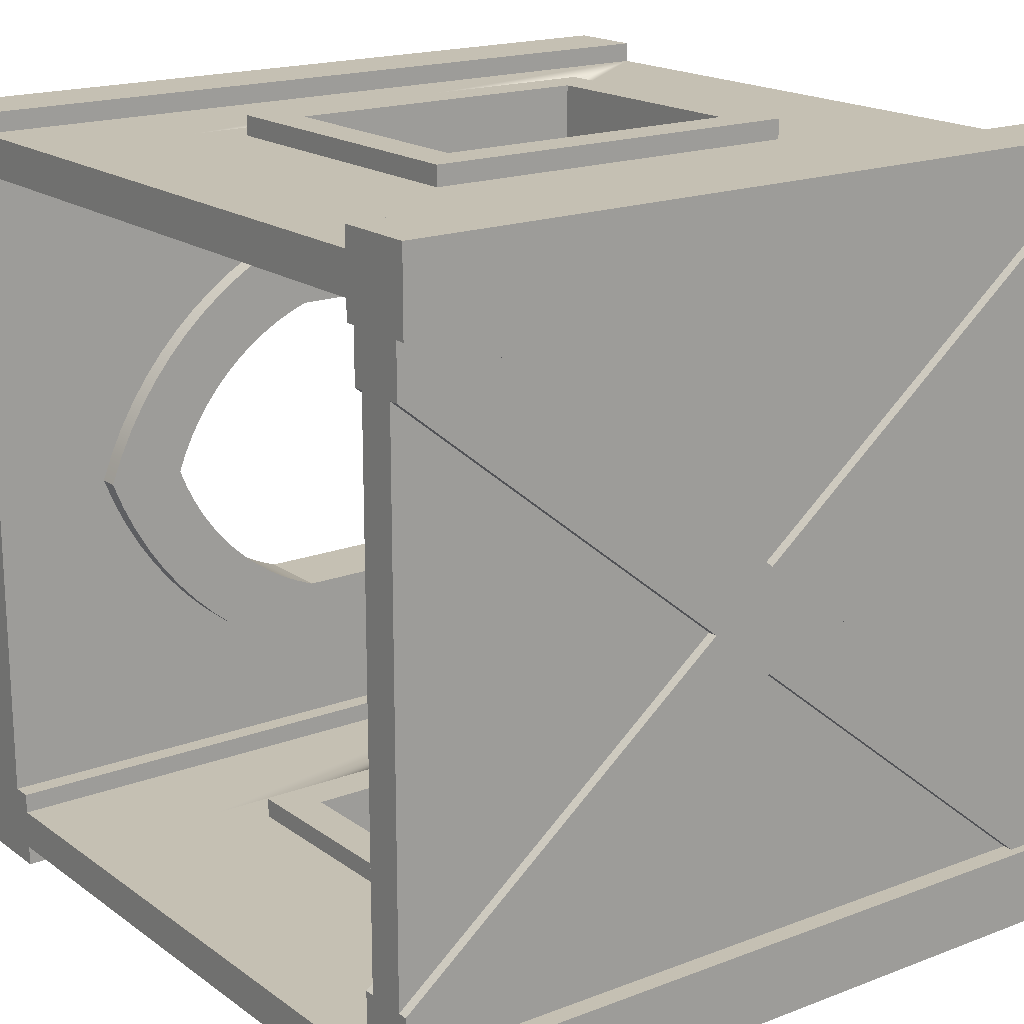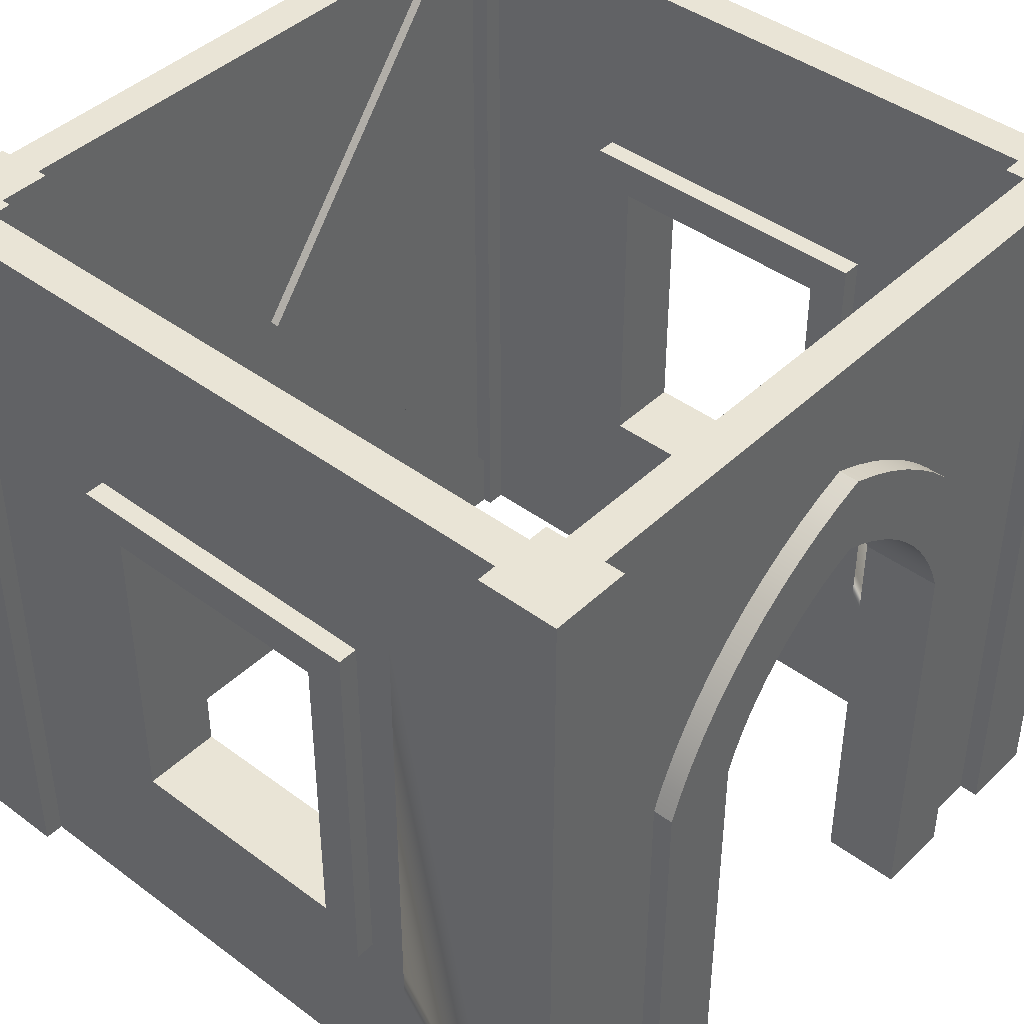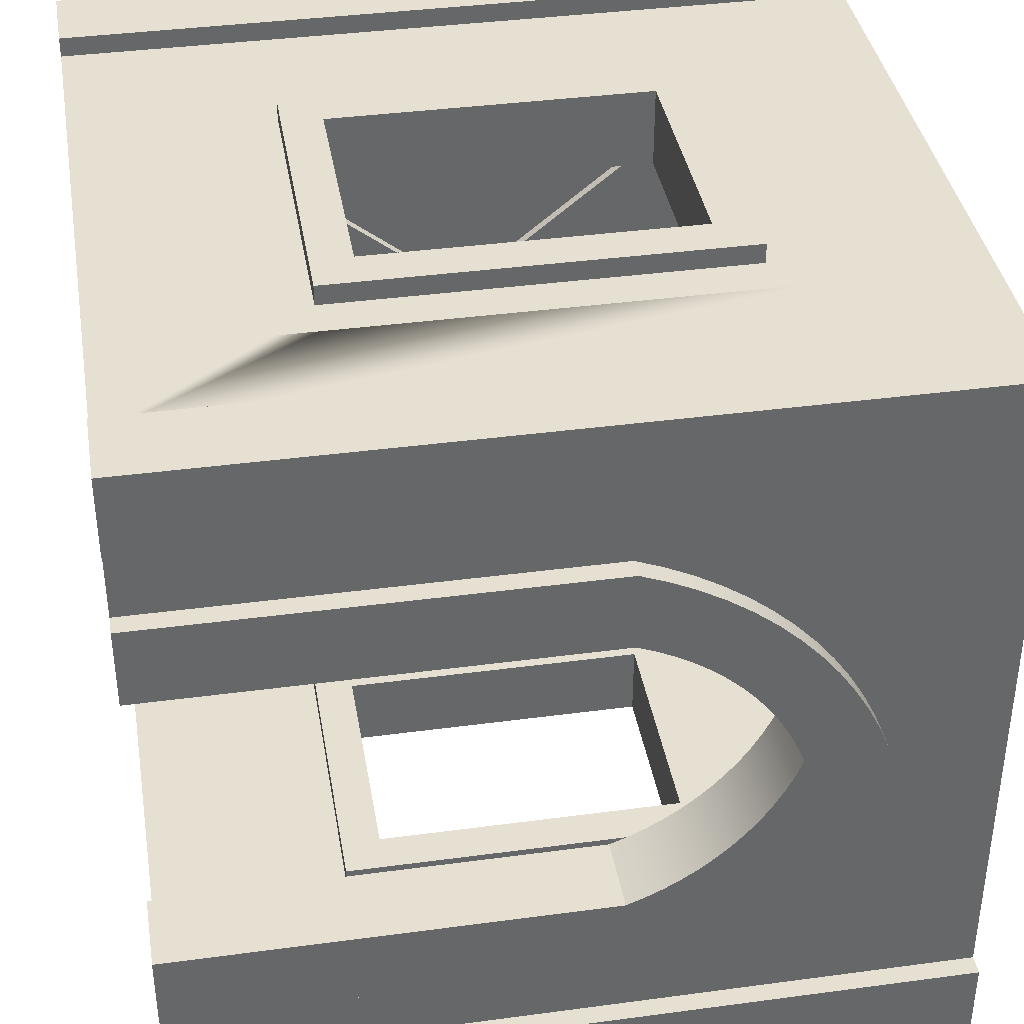
<metadata>
{"format":"obj","ext":"obj","renderer":"f3d","projection":"perspective","resolution":1024,"background":"white","views":[{"elev":18.1,"azim":-126.5,"up":"+Z"},{"elev":42.6,"azim":41.6,"up":"+Y"},{"elev":38.5,"azim":80.4,"up":"+Z"}]}
</metadata>
<code>
o Base_Building_004_wallWindowShutters.002
v -0.5 1 0.5
v -0.5 0 0.4
v -0.5 0 0.5
v -0.5 1 0.4
v 0.5 -0 0.5
v 0.4 -0 0.4
v 0.5 -0 0.4
v 0.4 -0 0.425
v 0.4 -0 0.475
v 0.4 -0 0.5
v 0.5 1 0.4
v 0.5 1 0.5
v 0.2 0.25 0.425
v -0.2 0.25 0.4
v 0.2 0.25 0.4
v -0.2 0.25 0.425
v 0.4 1 0.425
v 0.4 1 0.4
v 0.4 1 0.475
v 0.4 1 0.5
v -0.4 1 0.4
v -0.4 0 0.4
v 0.2 0.75 0.475
v 0.2 0.25 0.5
v 0.2 0.25 0.475
v 0.2 0.75 0.5
v -0.2 0.25 0.475
v -0.2 0.25 0.5
v -0.4 1 0.425
v -0.4 1 0.475
v -0.4 1 0.5
v -0.2 0.75 0.4
v -0.15 0.7 0.4
v 0.2 0.75 0.4
v 0.15 0.7 0.4
v 0.15 0.3 0.4
v -0.15 0.3 0.4
v -0.4 0 0.425
v -0.4 0 0.475
v -0.4 0 0.5
v 0.15 0.7 0.5
v -0.15 0.7 0.5
v -0.15 0.3 0.5
v -0.2 0.75 0.5
v 0.15 0.3 0.5
v -0.2 0.75 0.475
v -0.25 0.2 0.475
v -0.25 0.8 0.475
v 0.25 0.2 0.475
v 0.25 0.8 0.475
v 0.25 0.25 0.475
v 0.2 0.75 0.425
v -0.25 0.8 0.425
v -0.2 0.75 0.425
v -0.25 0.2 0.425
v 0.25 0.8 0.425
v 0.25 0.2 0.425
v 0.25 0.25 0.425
v -0.425 0.08004 0.4
v -0.425 0.5 0.06403
v -0.425 0.92 0.4
v -0.475 -0 0.336
v -0.425 0 -0.336
v -0.425 -0 0.336
v -0.475 0 -0.336
v -0.425 0.5 -0.06403
v -0.425 0.08004 -0.4
v -0.425 0.92 -0.4
v -0.425 0.42 -0
v -0.475 0.92 0.4
v -0.475 0.5 0.06403
v -0.475 0.08004 0.4
v -0.475 0.42 -0
v -0.425 1 0.336
v -0.425 0.58 -0
v -0.425 1 -0.336
v -0.475 1 0.336
v -0.475 1 -0.336
v -0.475 0.58 -0
v -0.475 0.5 -0.06403
v -0.475 0.92 -0.4
v -0.475 0.08004 -0.4
v -0.5 0 -0.4
v -0.5 1 -0.5
v -0.5 0 -0.5
v -0.5 1 -0.4
v -0.4875 0.92 -0.4
v -0.4875 0.5 -0.06403
v -0.4125 0.42 -0
v -0.4125 0 -0.336
v -0.4 0 -0.4
v -0.4125 0.08004 -0.4
v -0.4125 0 -0.4
v -0.4 1 -0.4
v -0.4125 0.92 -0.4
v -0.4125 1 -0.4
v -0.4125 0.5 -0.06403
v -0.5 -0 0.4
v -0.4875 0.08004 0.4
v -0.4875 -0 0.4
v -0.5 1 0.4
v -0.4875 0.92 0.4
v -0.4875 1 0.4
v -0.4875 1 0.336
v -0.4875 0.58 -0
v -0.4 0 -0.5
v -0.4 1 -0.5
v -0.4875 0 -0.4
v -0.4875 0 -0.336
v -0.4875 0.5 0.06403
v -0.4875 1 -0.336
v -0.4125 0.92 0.4
v -0.4125 0.5 0.06403
v -0.5 -0 0.5
v -0.5 1 0.5
v -0.4875 0.42 -0
v -0.4875 -0 0.336
v -0.4125 0.58 -0
v -0.4125 1 0.336
v -0.4125 1 -0.336
v -0.4875 1 -0.4
v -0.4875 0.08004 -0.4
v -0.4 1 0.5
v -0.4 -0 0.5
v -0.4125 -0 0.336
v -0.4125 -0 0.4
v -0.4 -0 0.4
v -0.4 1 0.4
v -0.4125 1 0.4
v -0.4125 0.08004 0.4
v 0.5 1 0.5
v 0.4 -0 0.5
v 0.5 -0 0.5
v 0.4 1 0.5
v 0.425 1 -0.4
v 0.4 0 -0.4
v 0.425 0 -0.4
v 0.4 1 -0.4
v 0.5 -0 0.4
v 0.475 -0 0.4
v 0.425 -0 0.4
v 0.4 -0 0.4
v 0.4 1 -0.5
v 0.4 0 -0.5
v 0.475 0 -0.4
v 0.5 0 -0.5
v 0.5 0 -0.4
v 0.5 1 0.4
v 0.475 1 0.4
v 0.5 1 -0.5
v 0.5 1 -0.4
v 0.4 1 0.4
v 0.475 1 -0.4
v 0.425 1 0.4
v 0.4 0 -0.2
v 0.5 0 -0.3
v 0.5 0 -0.2
v 0.475 0 -0.3
v 0.425 0 -0.3
v 0.4 0 -0.3
v 0.475 0.55 -0.3
v 0.475 0.5839 -0.2864
v 0.475 0.6167 -0.2704
v 0.475 0.6483 -0.2521
v 0.475 0.6784 -0.2314
v 0.475 0.7069 -0.2086
v 0.475 0.7337 -0.1837
v 0.475 0.7586 -0.157
v 0.475 0.7814 -0.1284
v 0.475 0.8021 -0.09831
v 0.475 0.8204 -0.06675
v 0.475 0.8364 -0.03392
v 0.475 0.85 0
v 0.475 0.8364 0.03392
v 0.475 0.8204 0.06675
v 0.475 0.8021 0.09831
v 0.475 0.7814 0.1284
v 0.475 0.7586 0.157
v 0.475 0.7337 0.1837
v 0.475 0.7069 0.2086
v 0.475 0.6784 0.2314
v 0.475 0.6483 0.2521
v 0.475 0.6167 0.2704
v 0.475 0.5839 0.2864
v 0.475 0.55 0.3
v 0.475 -0 0.3
v 0.425 0.55 -0.3
v 0.425 0.5839 -0.2864
v 0.425 0.6167 -0.2704
v 0.425 0.6483 -0.2521
v 0.425 0.6784 -0.2314
v 0.425 0.7069 -0.2086
v 0.425 0.7337 -0.1837
v 0.425 0.7586 -0.157
v 0.425 0.7814 -0.1284
v 0.425 0.8021 -0.09831
v 0.425 0.8204 -0.06675
v 0.425 0.8364 -0.03392
v 0.425 0.85 0
v 0.425 0.8364 0.03392
v 0.425 0.8204 0.06675
v 0.425 0.8021 0.09831
v 0.425 0.7814 0.1284
v 0.425 0.7586 0.157
v 0.425 0.7337 0.1837
v 0.425 0.7069 0.2086
v 0.425 0.6784 0.2314
v 0.425 0.6483 0.2521
v 0.425 0.6167 0.2704
v 0.425 0.5839 0.2864
v 0.425 0.55 0.3
v 0.425 -0 0.3
v 0.4 -0 0.2
v 0.5 -0 0.2
v 0.5 -0 0.3
v 0.4 -0 0.3
v 0.4 0.5945 0.1803
v 0.5 0.5726 0.191
v 0.4 0.5726 0.191
v 0.5 0.5945 0.1803
v 0.4 0.718 0.06554
v 0.5 0.7303 0.0445
v 0.5 0.718 0.06554
v 0.4 0.7303 0.0445
v 0.5 0.7337 -0.1837
v 0.5 0.55 -0.2
v 0.5 0.7069 -0.2086
v 0.5 0.5726 -0.191
v 0.5 0.5945 -0.1803
v 0.5 0.7586 -0.157
v 0.5 0.6155 -0.168
v 0.5 0.6356 -0.1543
v 0.5 0.7814 -0.1284
v 0.5 0.6546 -0.139
v 0.5 0.6725 -0.1225
v 0.5 0.8021 -0.09831
v 0.5 0.689 -0.1046
v 0.5 0.7043 -0.08562
v 0.5 0.8204 -0.06675
v 0.5 0.718 -0.06554
v 0.5 0.8364 -0.03392
v 0.5 0.7303 -0.0445
v 0.5 0.741 -0.02261
v 0.5 0.85 0
v 0.5 0.75 0
v 0.5 0.8364 0.03392
v 0.5 0.741 0.02261
v 0.5 0.8204 0.06675
v 0.5 0.7043 0.08562
v 0.5 0.8021 0.09831
v 0.5 0.689 0.1046
v 0.5 0.7814 0.1284
v 0.5 0.6725 0.1225
v 0.5 0.6546 0.139
v 0.5 0.7586 0.157
v 0.5 0.6356 0.1543
v 0.5 0.6155 0.168
v 0.5 0.7337 0.1837
v 0.5 0.7069 0.2086
v 0.5 0.55 0.2
v 0.5 0.6784 0.2314
v 0.5 0.6483 0.2521
v 0.5 0.6167 0.2704
v 0.5 0.5839 0.2864
v 0.5 0.55 0.3
v 0.5 0.5839 -0.2864
v 0.5 0.55 -0.3
v 0.5 0.6167 -0.2704
v 0.5 0.6483 -0.2521
v 0.5 0.6784 -0.2314
v 0.4 0.8364 -0.03392
v 0.4 0.85 0
v 0.4 0.8204 -0.06675
v 0.4 0.55 -0.2
v 0.4 0.7303 -0.0445
v 0.4 0.718 -0.06554
v 0.4 0.8021 -0.09831
v 0.4 0.7814 -0.1284
v 0.4 0.6546 0.139
v 0.4 0.6356 0.1543
v 0.4 0.55 0.2
v 0.4 0.6155 0.168
v 0.4 0.6546 -0.139
v 0.4 0.6356 -0.1543
v 0.4 0.741 0.02261
v 0.4 0.5945 -0.1803
v 0.4 0.5726 -0.191
v 0.4 0.75 0
v 0.4 0.7043 -0.08562
v 0.4 0.689 -0.1046
v 0.4 0.689 0.1046
v 0.4 0.7043 0.08562
v 0.4 0.6155 -0.168
v 0.4 0.6725 0.1225
v 0.4 0.741 -0.02261
v 0.4 0.6725 -0.1225
v 0.4 0.7069 0.2086
v 0.4 0.6784 0.2314
v 0.4 0.6483 0.2521
v 0.4 0.6167 0.2704
v 0.4 0.5839 0.2864
v 0.4 0.55 0.3
v 0.4 0.7337 0.1837
v 0.4 0.7586 0.157
v 0.4 0.7814 0.1284
v 0.4 0.8021 0.09831
v 0.4 0.8204 0.06675
v 0.4 0.8364 0.03392
v 0.4 0.7586 -0.157
v 0.4 0.7337 -0.1837
v 0.4 0.7069 -0.2086
v 0.4 0.6784 -0.2314
v 0.4 0.6483 -0.2521
v 0.4 0.6167 -0.2704
v 0.4 0.5839 -0.2864
v 0.4 0.55 -0.3
v -0.5 1 -0.4
v -0.5 0 -0.5
v -0.5 0 -0.4
v -0.5 1 -0.5
v 0.5 -0 -0.4
v 0.4 -0 -0.5
v 0.5 -0 -0.5
v 0.4 -0 -0.475
v 0.4 -0 -0.425
v 0.4 -0 -0.4
v 0.5 1 -0.5
v 0.5 1 -0.4
v 0.2 0.25 -0.475
v -0.2 0.25 -0.5
v 0.2 0.25 -0.5
v -0.2 0.25 -0.475
v 0.4 1 -0.475
v 0.4 1 -0.5
v 0.4 1 -0.425
v 0.4 1 -0.4
v -0.4 1 -0.5
v -0.4 0 -0.5
v 0.2 0.75 -0.425
v 0.2 0.25 -0.4
v 0.2 0.25 -0.425
v 0.2 0.75 -0.4
v -0.2 0.25 -0.425
v -0.2 0.25 -0.4
v -0.4 1 -0.475
v -0.4 1 -0.425
v -0.4 1 -0.4
v -0.2 0.75 -0.5
v -0.15 0.7 -0.5
v 0.2 0.75 -0.5
v 0.15 0.7 -0.5
v 0.15 0.3 -0.5
v -0.15 0.3 -0.5
v -0.4 0 -0.475
v -0.4 0 -0.425
v -0.4 0 -0.4
v 0.15 0.7 -0.4
v -0.15 0.7 -0.4
v -0.15 0.3 -0.4
v -0.2 0.75 -0.4
v 0.15 0.3 -0.4
v -0.2 0.75 -0.425
v -0.25 0.2 -0.425
v -0.25 0.8 -0.425
v 0.25 0.2 -0.425
v 0.25 0.8 -0.425
v 0.25 0.25 -0.425
v 0.2 0.75 -0.475
v -0.25 0.8 -0.475
v -0.2 0.75 -0.475
v -0.25 0.2 -0.475
v 0.25 0.8 -0.475
v 0.25 0.2 -0.475
v 0.25 0.25 -0.475
f 30 19 17 29
f 55 57 8 38
f 8 5 9
f 9 5 10
f 13 16 14 15
f 9 39 38 8
f 17 11 18
f 38 39 3 2
f 12 19 20
f 23 26 24 25
f 24 28 27 25
f 54 32 14 16
f 5 8 6 7
f 29 1 30
f 30 1 31
f 41 35 36 45
f 32 33 14
f 33 32 34
f 33 34 35
f 35 34 36
f 37 14 33
f 14 37 15
f 15 37 36
f 15 36 34
f 38 2 22
f 1 29 21 4
f 3 39 40
f 41 42 33 35
f 40 31 1 3
f 20 19 9 10
f 37 33 42 43
f 28 44 46 27
f 28 43 44
f 43 28 24
f 43 24 45
f 45 24 41
f 42 44 43
f 44 42 26
f 26 42 41
f 26 41 24
f 44 26 23 46
f 17 18 6 8
f 30 31 40 39
f 47 27 48
f 27 47 49
f 27 49 25
f 25 49 23
f 46 48 27
f 48 46 50
f 50 46 23
f 50 23 49
f 50 49 51
f 15 34 52 13
f 43 45 36 37
f 53 54 55
f 54 53 56
f 54 56 52
f 52 56 13
f 16 55 54
f 55 16 57
f 57 16 13
f 57 13 56
f 57 56 58
f 17 19 12 11
f 11 7 6 18
f 21 29 38 22
f 5 12 20 10
f 21 22 2 4
f 54 52 34 32
f 29 53 38
f 9 49 47 39
f 56 17 58
f 58 17 57
f 55 38 53
f 17 56 53 29
f 8 57 17
f 11 12 5 7
f 39 47 30
f 48 50 19 30
f 49 9 51
f 51 9 50
f 48 30 47
f 19 50 9
f 1 4 2 3
f 59 60 61
f 78 77 74 76
f 66 67 68
f 64 63 69
f 70 71 72
f 62 73 65
f 74 75 76
f 77 78 79
f 83 86 84 85
f 80 81 82
f 87 81 80 88
f 89 69 63 90
f 68 95 97 66
f 91 92 93
f 92 91 94
f 92 94 67
f 67 94 95
f 95 94 96
f 68 67 95
f 104 77 79 105
f 98 99 100
f 99 98 101
f 99 101 72
f 72 101 102
f 102 101 103
f 70 72 102
f 84 107 106 85
f 66 97 92 67
f 63 93 90
f 85 93 63
f 106 93 85
f 93 106 91
f 85 63 65
f 85 65 108
f 108 65 109
f 85 108 83
f 70 102 110 71
f 78 111 105 79
f 112 61 60 113
f 114 115 101 98
f 116 73 62 117
f 74 119 118 75
f 113 60 59 130
f 84 94 107
f 94 84 96
f 96 84 120
f 120 84 76
f 76 84 78
f 78 84 121
f 121 84 86
f 111 78 121
f 109 122 108
f 113 130 125 89
f 105 88 116
f 93 97 89 90
f 87 111 121
f 105 116 117
f 105 117 110
f 110 117 99
f 99 117 100
f 120 118 97 95
f 104 102 103
f 87 122 82 81
f 123 115 114 124
f 86 122 87
f 83 122 86
f 122 83 108
f 86 87 121
f 123 124 127 128
f 64 125 126
f 126 114 64
f 127 114 126
f 114 127 124
f 64 114 62
f 62 114 100
f 100 114 98
f 117 62 100
f 94 91 106 107
f 88 80 82 122
f 120 95 96
f 111 87 88 105
f 89 97 118
f 97 93 92
f 89 118 119
f 89 119 113
f 113 119 112
f 112 119 129
f 110 102 104 105
f 125 130 126
f 109 116 88 122
f 128 130 112
f 127 130 128
f 130 127 126
f 128 112 129
f 112 130 59 61
f 74 129 119
f 115 129 74
f 123 129 115
f 129 123 128
f 115 74 77
f 115 77 103
f 103 77 104
f 115 103 101
f 69 89 125 64
f 73 116 109 65
f 71 110 99 72
f 120 76 75 118
f 62 65 63 64
f 135 138 136 137
f 212 211 302 216
f 250 252 251 249
f 140 132 141
f 141 132 142
f 304 303 205 204
f 145 146 147
f 214 186 212 213
f 144 137 136
f 149 148 139 140
f 143 150 146 144
f 151 147 146 150
f 132 134 152 142
f 314 189 188 315
f 132 140 139 133
f 153 143 135
f 135 143 138
f 149 131 148
f 246 248 222 247
f 134 154 152
f 152 154 141 142
f 135 154 149 153
f 312 191 190 313
f 143 153 151 150
f 158 155 145
f 145 155 159
f 159 155 160
f 137 145 159
f 153 161 145
f 161 153 162
f 162 153 163
f 163 153 164
f 164 153 165
f 165 153 166
f 166 153 167
f 167 153 168
f 168 153 169
f 169 153 170
f 170 153 171
f 171 153 172
f 172 153 173
f 173 153 149
f 173 149 174
f 174 149 175
f 175 149 176
f 176 149 177
f 177 149 178
f 178 149 179
f 179 149 180
f 180 149 181
f 181 149 182
f 182 149 183
f 183 149 184
f 184 149 185
f 140 185 149
f 185 140 186
f 158 145 161
f 159 135 137
f 135 159 187
f 188 135 187
f 189 135 188
f 190 135 189
f 191 135 190
f 192 135 191
f 193 135 192
f 194 135 193
f 195 135 194
f 196 135 195
f 197 135 196
f 198 135 197
f 199 135 198
f 135 199 154
f 154 199 200
f 154 200 201
f 154 201 202
f 154 202 203
f 154 203 204
f 154 204 205
f 154 205 206
f 154 206 207
f 154 207 208
f 154 208 209
f 154 209 210
f 154 210 211
f 154 211 141
f 141 211 212
f 305 304 204 203
f 149 154 134 131
f 186 214 215
f 213 212 216
f 210 301 302 211
f 316 187 159 160
f 225 226 227
f 226 225 228
f 228 225 229
f 229 225 230
f 229 230 231
f 231 230 232
f 232 230 233
f 232 233 234
f 234 233 235
f 235 233 236
f 235 236 237
f 237 236 238
f 273 276 275 271
f 242 241 243
f 246 247 245 244
f 155 158 156 157
f 308 285 224 307
f 222 248 223
f 277 289 276 273
f 306 292 291 305
f 251 252 253
f 253 252 254
f 254 252 255
f 254 255 256
f 256 255 257
f 257 255 258
f 257 258 220
f 220 258 218
f 218 258 259
f 218 259 260
f 260 259 214
f 214 259 215
f 215 259 261
f 215 261 262
f 215 262 263
f 215 263 264
f 215 264 265
f 266 156 267
f 156 266 157
f 157 266 268
f 157 268 269
f 157 269 270
f 157 270 227
f 157 227 226
f 265 264 184 185
f 167 225 227 166
f 175 176 250 248
f 271 272 199 198
f 273 271 198 197
f 157 226 274 155
f 226 228 287 274
f 272 308 200 199
f 278 277 196 195
f 164 269 268 163
f 176 177 252 250
f 166 227 270 165
f 279 254 256 280
f 169 170 236 233
f 281 260 214 213
f 280 256 257 282
f 171 172 241 239
f 292 221 223 249
f 224 285 247 222
f 229 231 293 286
f 168 169 233 230
f 167 168 230 225
f 205 303 297 206
f 165 270 269 164
f 162 266 267 161
f 290 296 235 237
f 264 263 183 184
f 294 291 251 253
f 215 265 185 186
f 163 268 266 162
f 177 178 255 252
f 173 174 246 244
f 294 253 254 279
f 288 295 243 245
f 161 267 156 158
f 174 175 248 246
f 261 259 180 181
f 145 137 144 146
f 295 275 242 243
f 231 232 284 293
f 219 218 260 281
f 291 292 249 251
f 263 262 182 183
f 285 288 245 247
f 228 229 286 287
f 178 179 258 255
f 282 257 220 217
f 232 234 283 284
f 170 171 239 236
f 259 258 179 180
f 216 281 213
f 281 216 297
f 297 216 298
f 298 216 299
f 299 216 300
f 300 216 301
f 301 216 302
f 297 219 281
f 303 219 297
f 303 217 219
f 303 282 217
f 304 282 303
f 304 280 282
f 304 279 280
f 305 279 304
f 305 294 279
f 305 291 294
f 248 250 249 223
f 239 240 238 236
f 307 224 221
f 271 295 288 272
f 244 245 243 241
f 272 288 285 308
f 271 275 295
f 241 242 240 239
f 307 221 292 306
f 277 290 289
f 277 296 290
f 278 296 277
f 278 283 296
f 278 284 283
f 309 284 278
f 309 293 284
f 309 286 293
f 310 286 309
f 310 287 286
f 310 274 287
f 311 274 310
f 311 155 274
f 312 155 311
f 313 155 312
f 314 155 313
f 315 155 314
f 315 160 155
f 160 315 316
f 172 173 244 241
f 277 273 197 196
f 275 276 240 242
f 262 261 181 182
f 276 289 238 240
f 234 235 296 283
f 311 192 191 312
f 315 188 187 316
f 209 300 301 210
f 208 299 300 209
f 309 278 195 194
f 310 193 192 311
f 206 297 298 207
f 221 224 222 223
f 310 309 194 193
f 306 305 203 202
f 217 220 218 219
f 207 298 299 208
f 212 186 140 141
f 151 153 145 147
f 307 306 202 201
f 308 307 201 200
f 131 133 139 148
f 313 190 189 314
f 136 138 143 144
f 289 290 237 238
f 131 134 132 133
f 346 335 333 345
f 371 373 324 354
f 324 321 325
f 325 321 326
f 329 332 330 331
f 325 355 354 324
f 333 327 334
f 354 355 319 318
f 328 335 336
f 339 342 340 341
f 340 344 343 341
f 370 348 330 332
f 321 324 322 323
f 345 317 346
f 346 317 347
f 357 351 352 361
f 348 349 330
f 349 348 350
f 349 350 351
f 351 350 352
f 353 330 349
f 330 353 331
f 331 353 352
f 331 352 350
f 354 318 338
f 317 345 337 320
f 319 355 356
f 357 358 349 351
f 356 347 317 319
f 336 335 325 326
f 353 349 358 359
f 344 360 362 343
f 344 359 360
f 359 344 340
f 359 340 361
f 361 340 357
f 358 360 359
f 360 358 342
f 342 358 357
f 342 357 340
f 360 342 339 362
f 333 334 322 324
f 346 347 356 355
f 363 343 364
f 343 363 365
f 343 365 341
f 341 365 339
f 362 364 343
f 364 362 366
f 366 362 339
f 366 339 365
f 366 365 367
f 331 350 368 329
f 359 361 352 353
f 369 370 371
f 370 369 372
f 370 372 368
f 368 372 329
f 332 371 370
f 371 332 373
f 373 332 329
f 373 329 372
f 373 372 374
f 333 335 328 327
f 327 323 322 334
f 337 345 354 338
f 321 328 336 326
f 337 338 318 320
f 370 368 350 348
f 345 369 354
f 325 365 363 355
f 372 333 374
f 374 333 373
f 371 354 369
f 333 372 369 345
f 324 373 333
f 327 328 321 323
f 355 363 346
f 364 366 335 346
f 365 325 367
f 367 325 366
f 364 346 363
f 335 366 325
f 317 320 318 319

</code>
